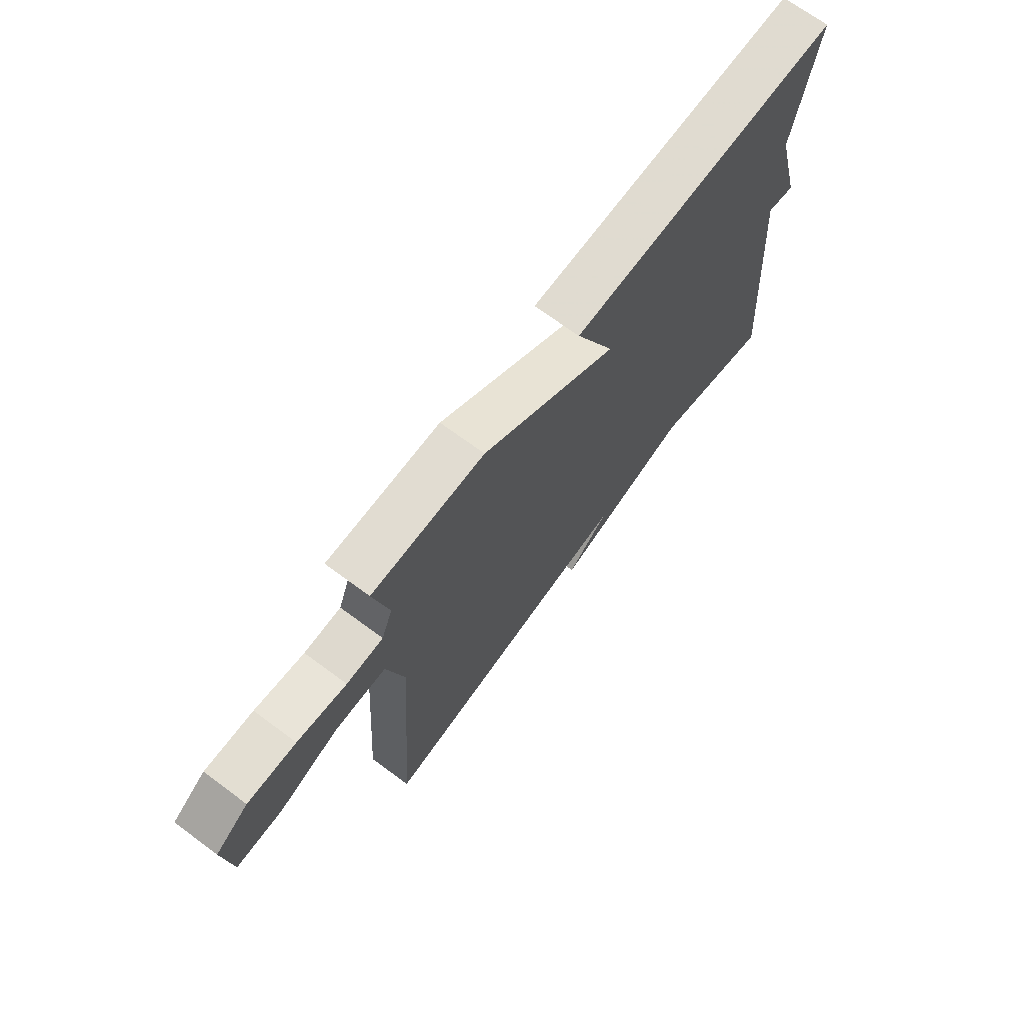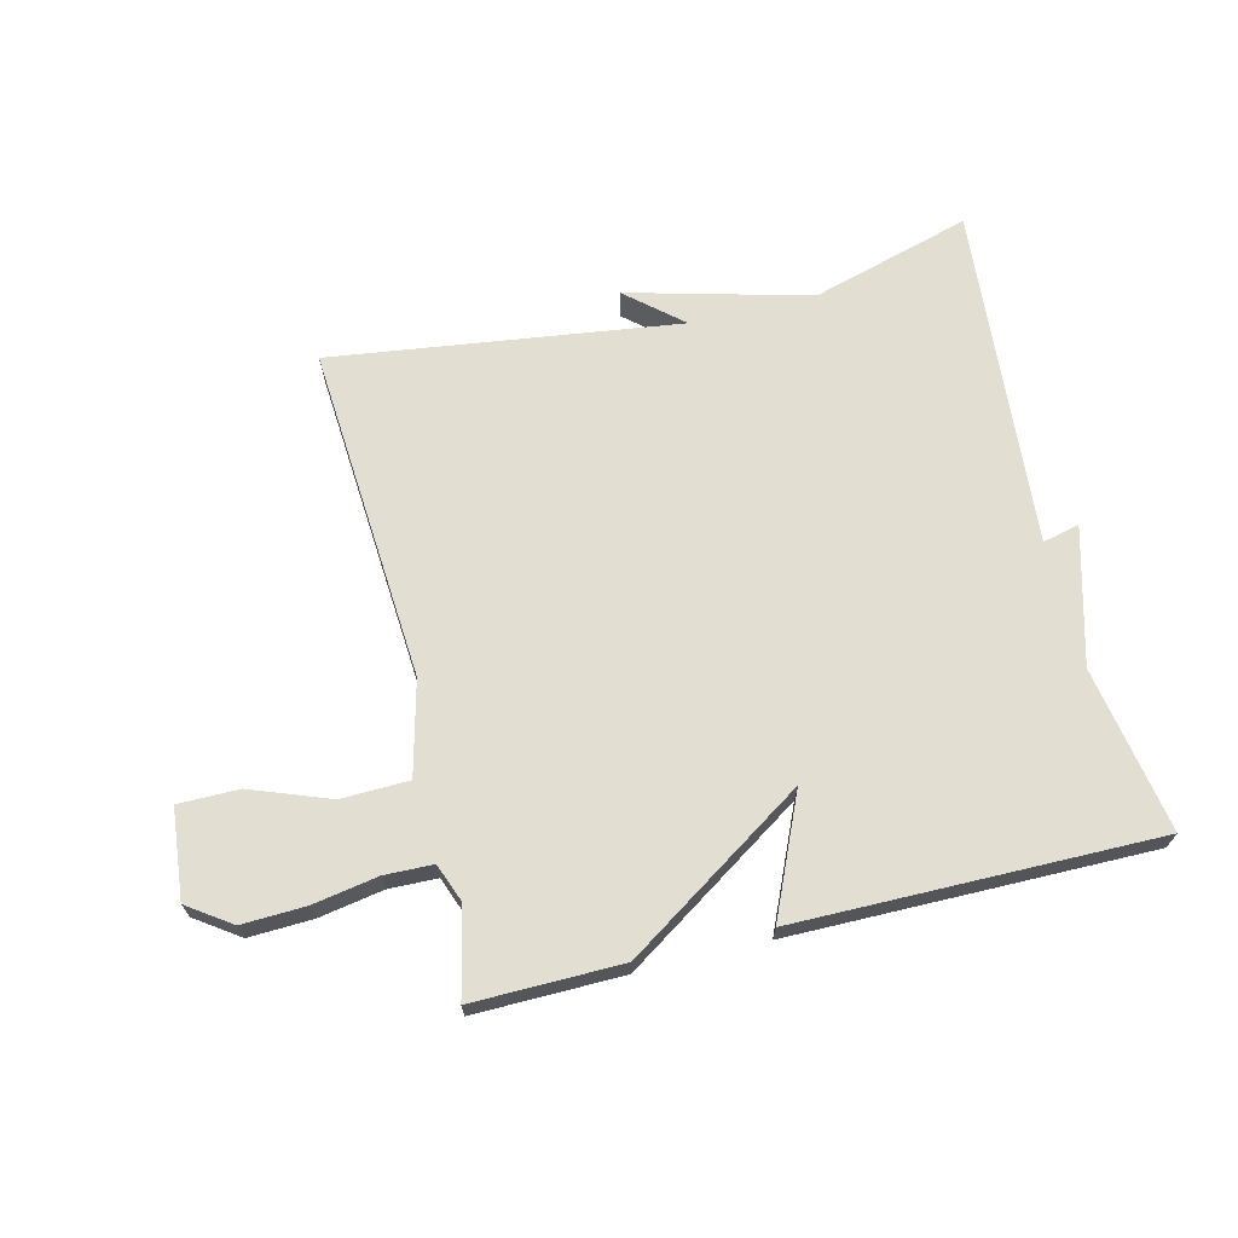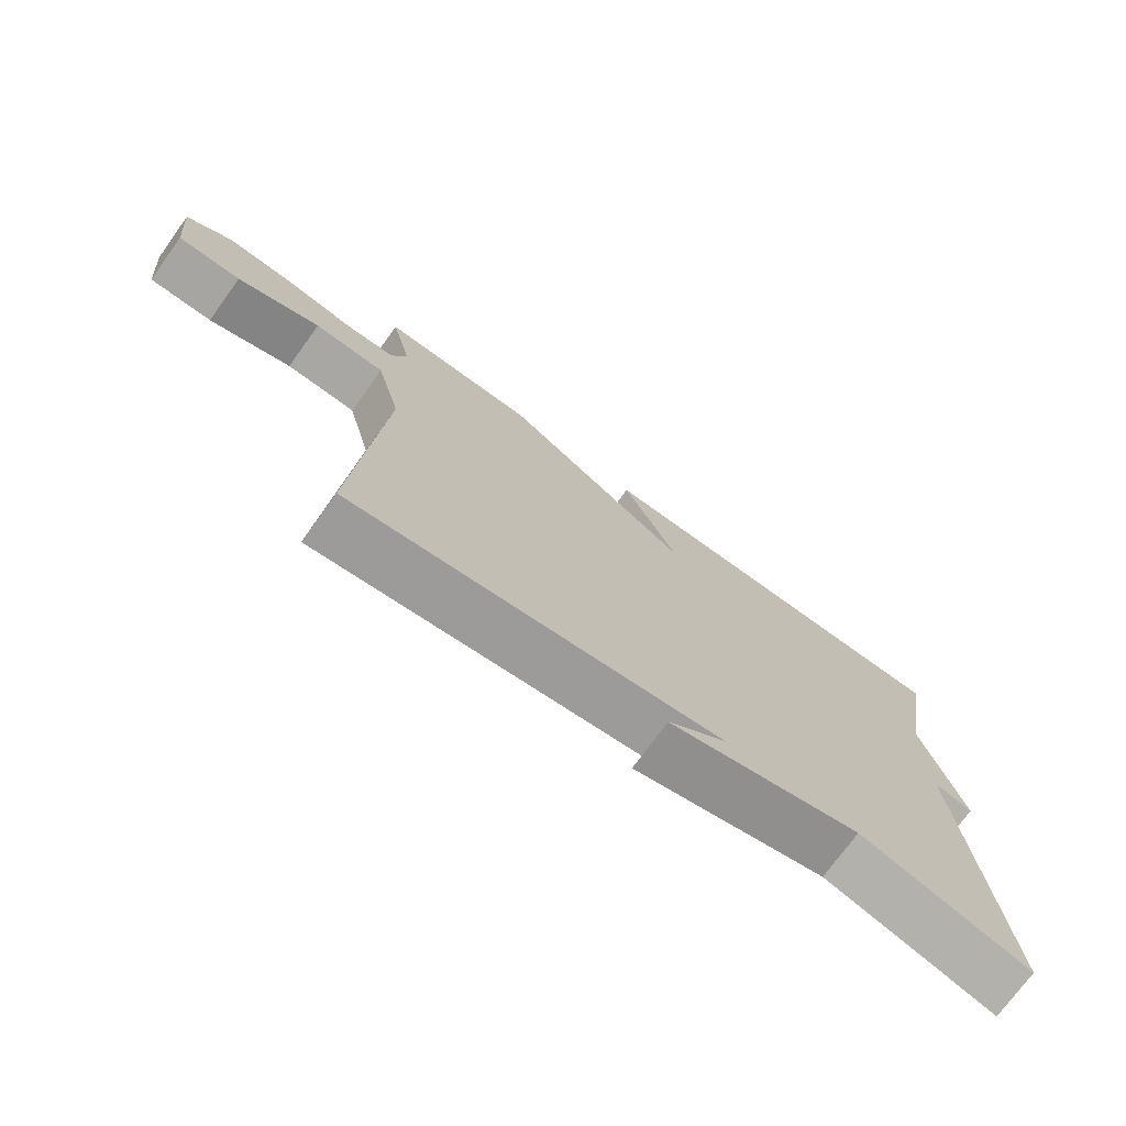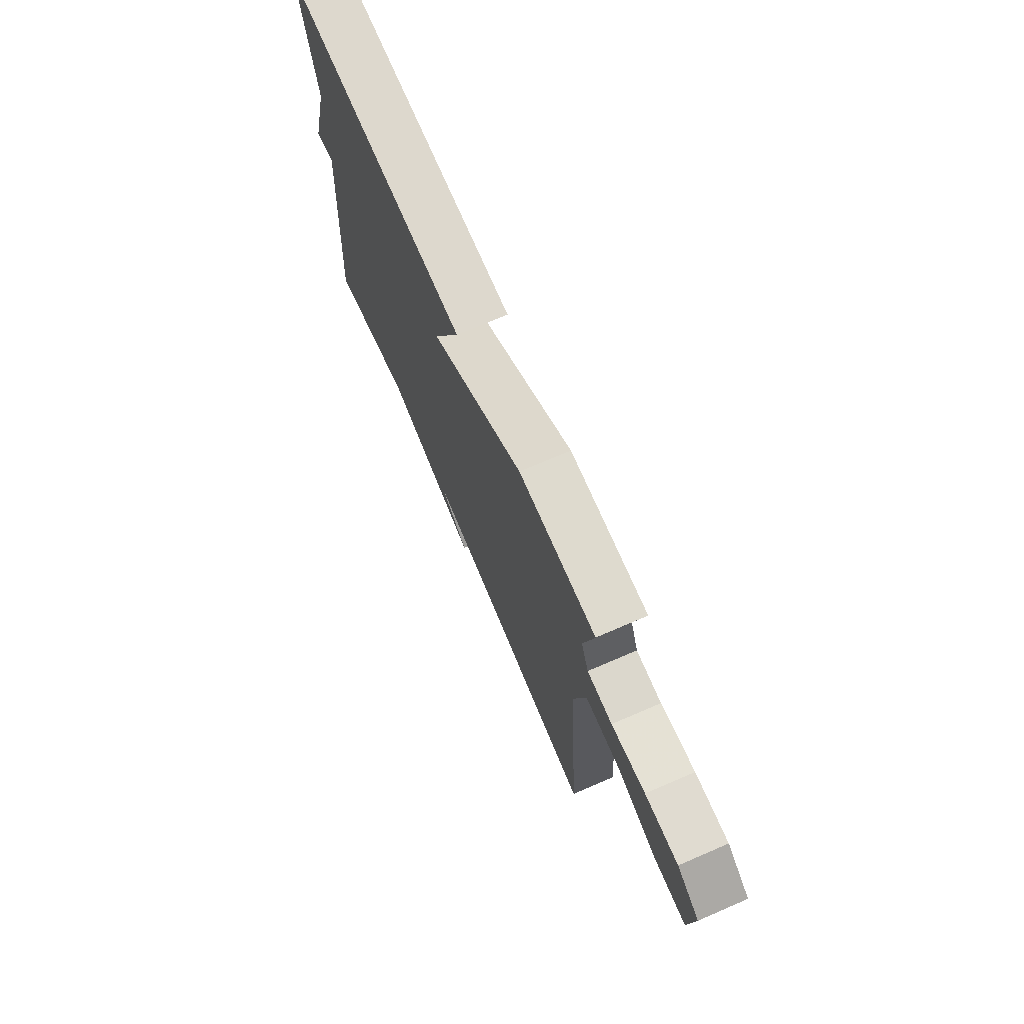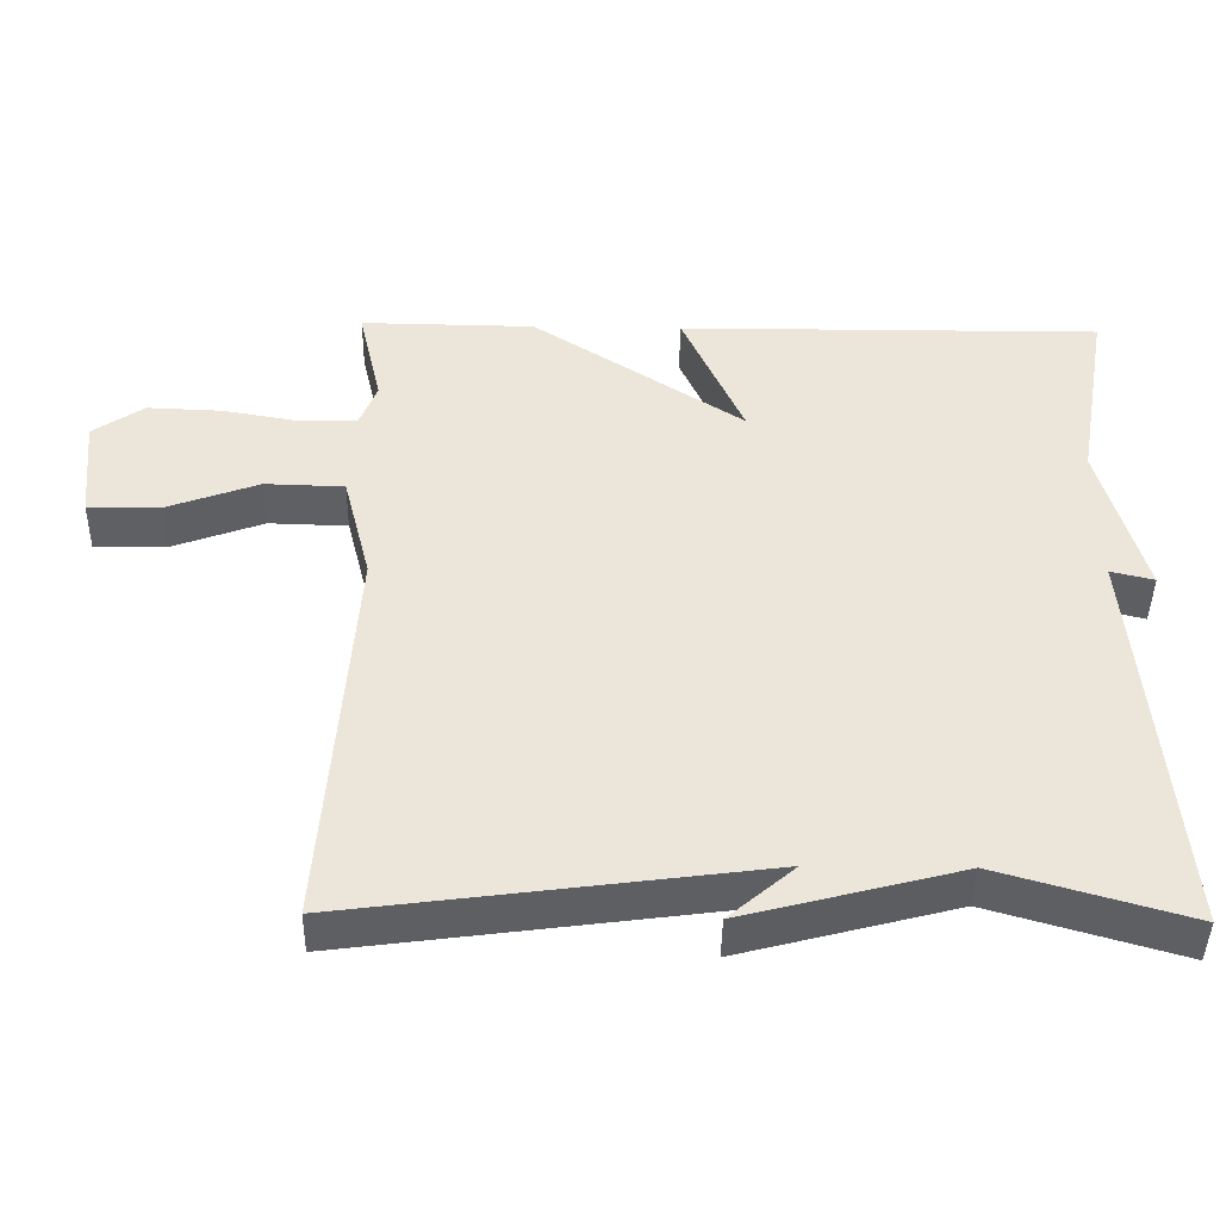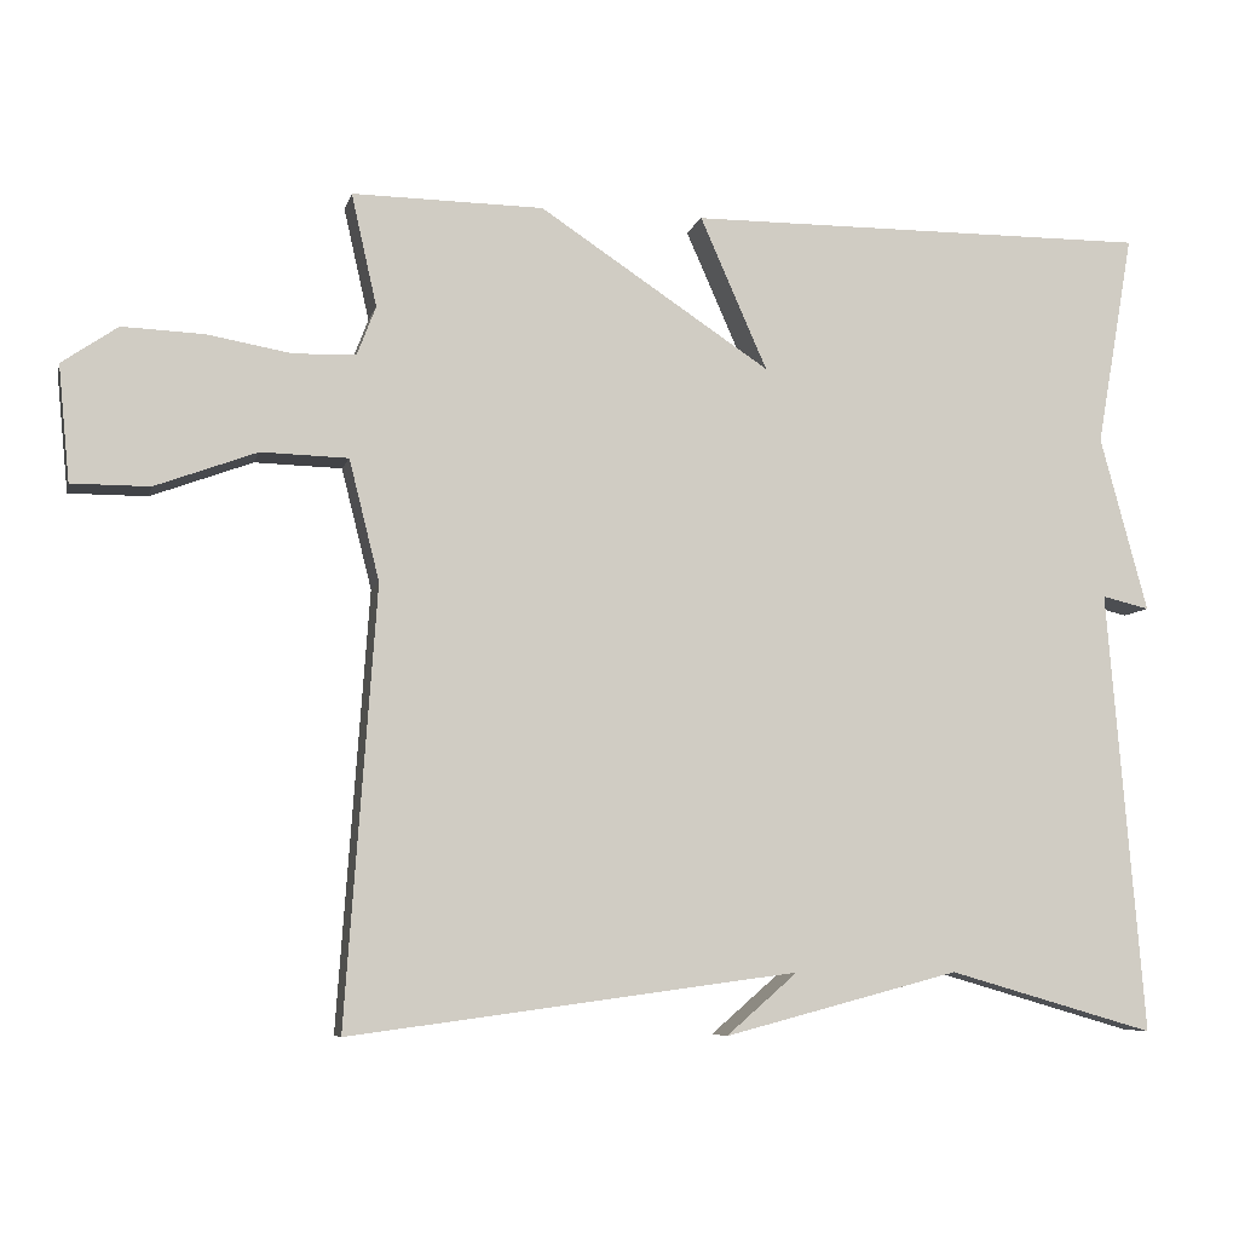
<metadata>
{"format":"obj","ext":"obj","renderer":"f3d","projection":"perspective","resolution":1024,"background":"white","views":[{"elev":69.9,"azim":-53.5,"up":"+Z"},{"elev":67.9,"azim":-13.7,"up":"+Y"},{"elev":-73.8,"azim":-35.9,"up":"+Z"},{"elev":71.9,"azim":-113.3,"up":"+Z"},{"elev":-43.8,"azim":-0.9,"up":"+Z"},{"elev":-7.0,"azim":-13.0,"up":"+Z"}]}
</metadata>
<code>
v -0.5 0.07 0.5
v -0.267 0.07 0.497
v 0.015 0.07 0.311
v -0.067 0.07 0.497
v 0.5 0.07 0.5
v 0.455 0.07 0.241
v 0.513 0.07 0.027
v 0.455 0.07 0.041
v 0.5 0.07 -0.5
v 0.248 0.07 -0.427
v -0.039 0.07 -0.502
v 0.048 0.07 -0.427
v -0.5 0.07 -0.5
v -0.462 0.07 0.031
v -0.499 0.07 0.178
v -0.605 0.07 0.181
v -0.729 0.07 0.135
v -0.824 0.07 0.135
v -0.838 0.07 0.276
v -0.77 0.07 0.323
v -0.67 0.07 0.319
v -0.568 0.07 0.301
v -0.492 0.07 0.303
v -0.469 0.07 0.363
v -0.5 0 0.5
v -0.267 0 0.497
v 0.015 0 0.311
v -0.067 0 0.497
v 0.5 0 0.5
v 0.455 0 0.241
v 0.513 0 0.027
v 0.455 0 0.041
v 0.5 0 -0.5
v 0.248 0 -0.427
v -0.039 0 -0.502
v 0.048 0 -0.427
v -0.5 0 -0.5
v -0.462 0 0.031
v -0.499 0 0.178
v -0.605 0 0.181
v -0.729 0 0.135
v -0.824 0 0.135
v -0.838 0 0.276
v -0.77 0 0.323
v -0.67 0 0.319
v -0.568 0 0.301
v -0.492 0 0.303
v -0.469 0 0.363
f 20 21 22
f 19 20 22
f 18 19 22
f 17 18 22
f 16 17 22
f 15 16 22 23
f 14 15 23 24
f 12 13 14
f 10 11 12
f 10 12 14 24
f 10 24 1
f 9 10 1
f 8 9 1
f 3 4 5 6
f 3 6 7 8
f 1 2 3
f 1 3 8
f 46 45 44
f 46 44 43
f 46 43 42
f 46 42 41
f 46 41 40
f 47 46 40 39
f 48 47 39 38
f 38 37 36
f 36 35 34
f 48 38 36 34
f 25 48 34
f 25 34 33
f 25 33 32
f 30 29 28 27
f 32 31 30 27
f 27 26 25
f 32 27 25
f 1 25 26 2
f 2 26 27 3
f 3 27 28 4
f 4 28 29 5
f 5 29 30 6
f 6 30 31 7
f 7 31 32 8
f 8 32 33 9
f 9 33 34 10
f 10 34 35 11
f 11 35 36 12
f 12 36 37 13
f 13 37 38 14
f 14 38 39 15
f 15 39 40 16
f 16 40 41 17
f 17 41 42 18
f 18 42 43 19
f 19 43 44 20
f 20 44 45 21
f 21 45 46 22
f 22 46 47 23
f 23 47 48 24
f 24 48 25 1

</code>
